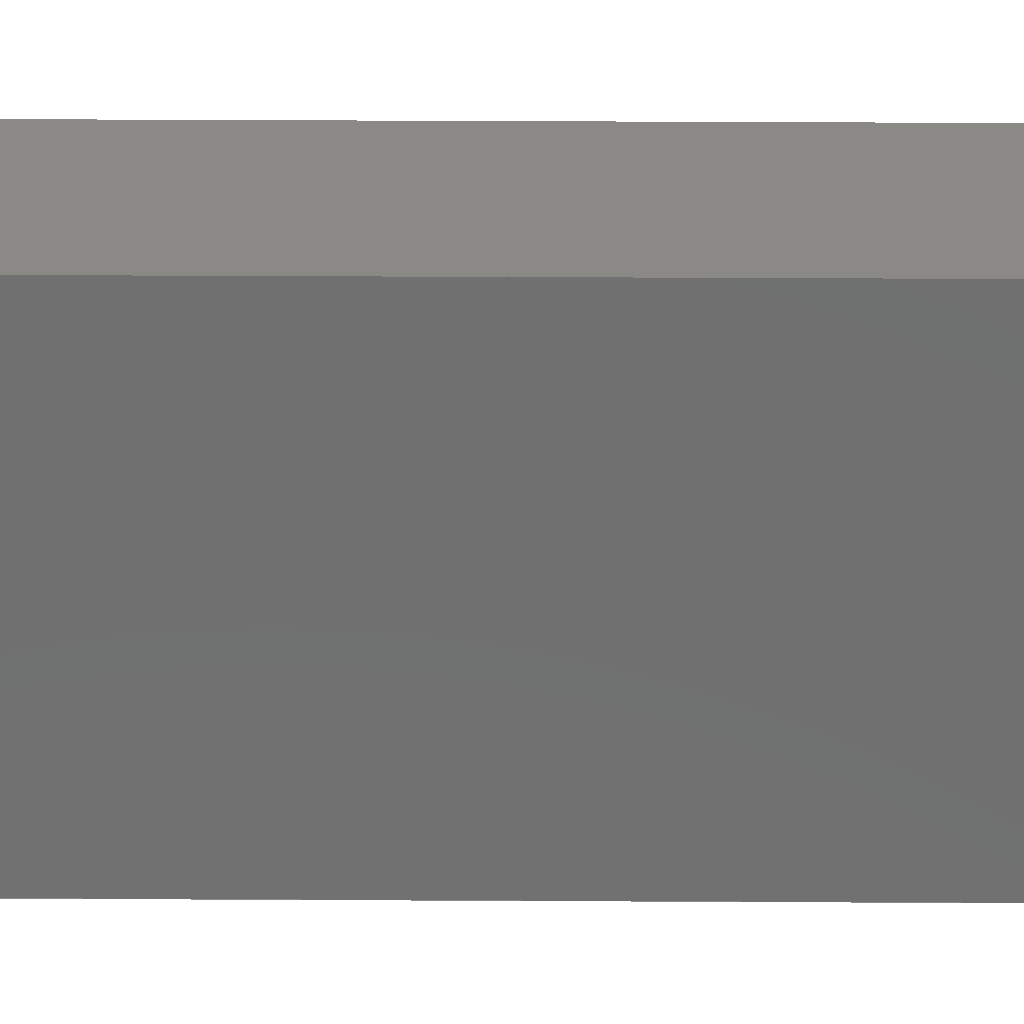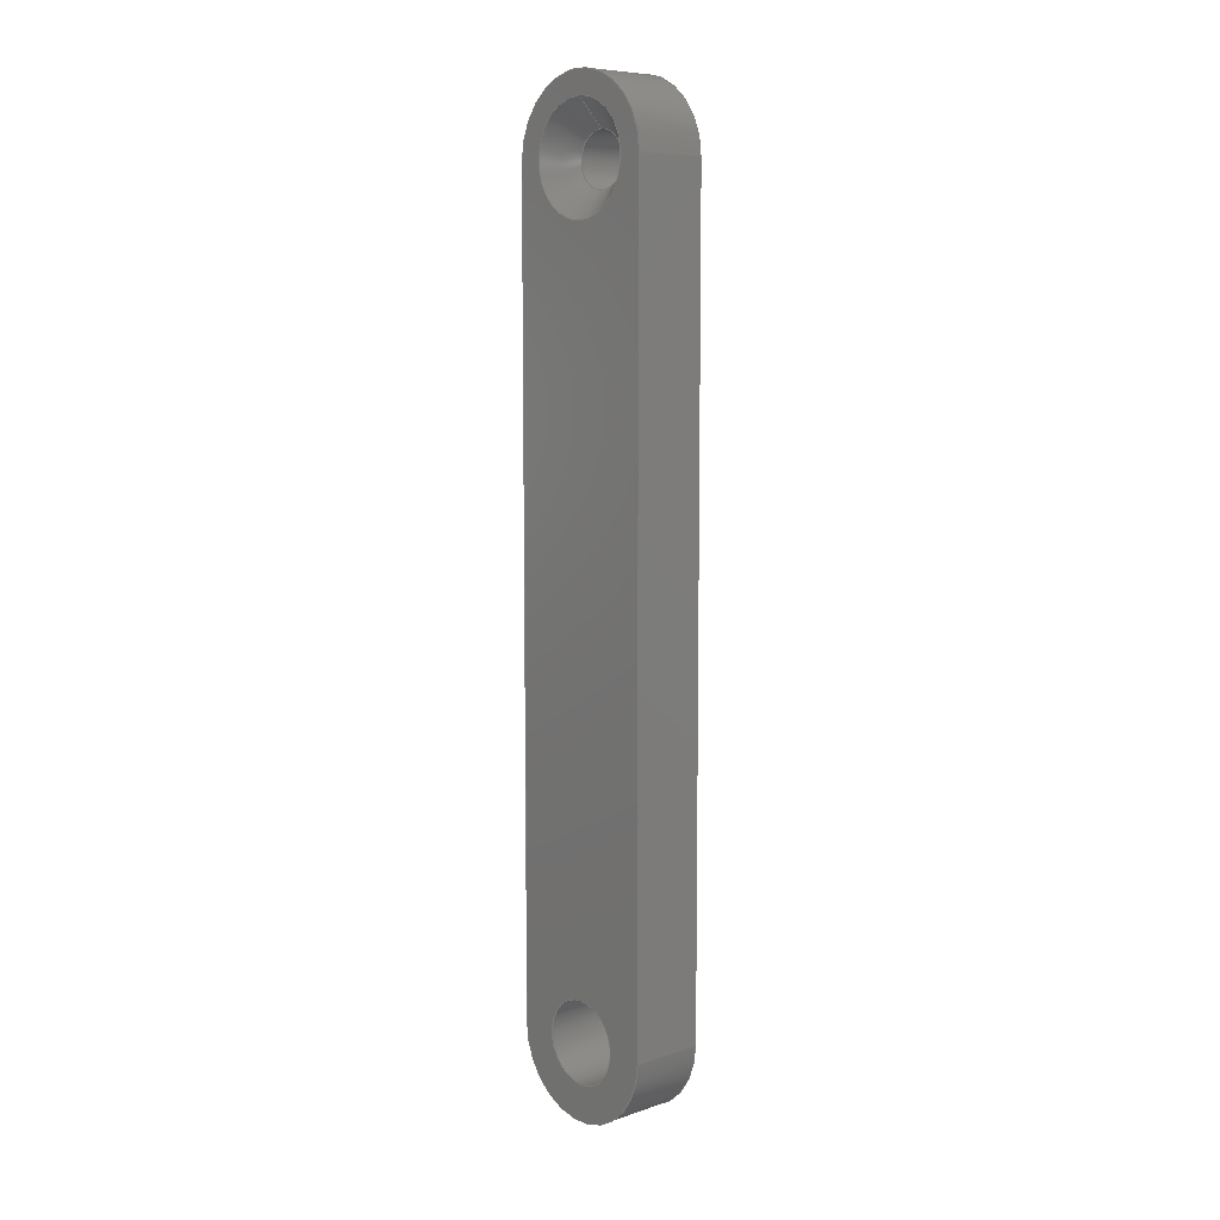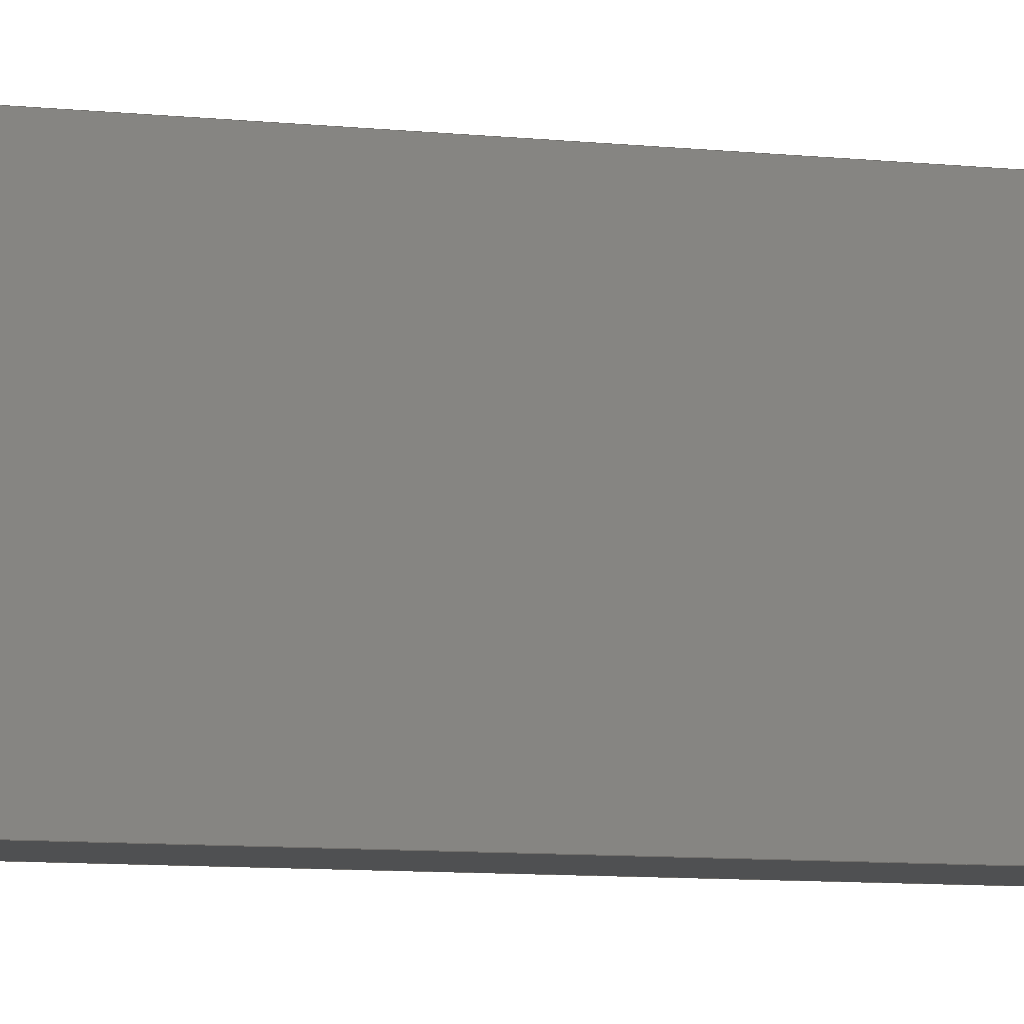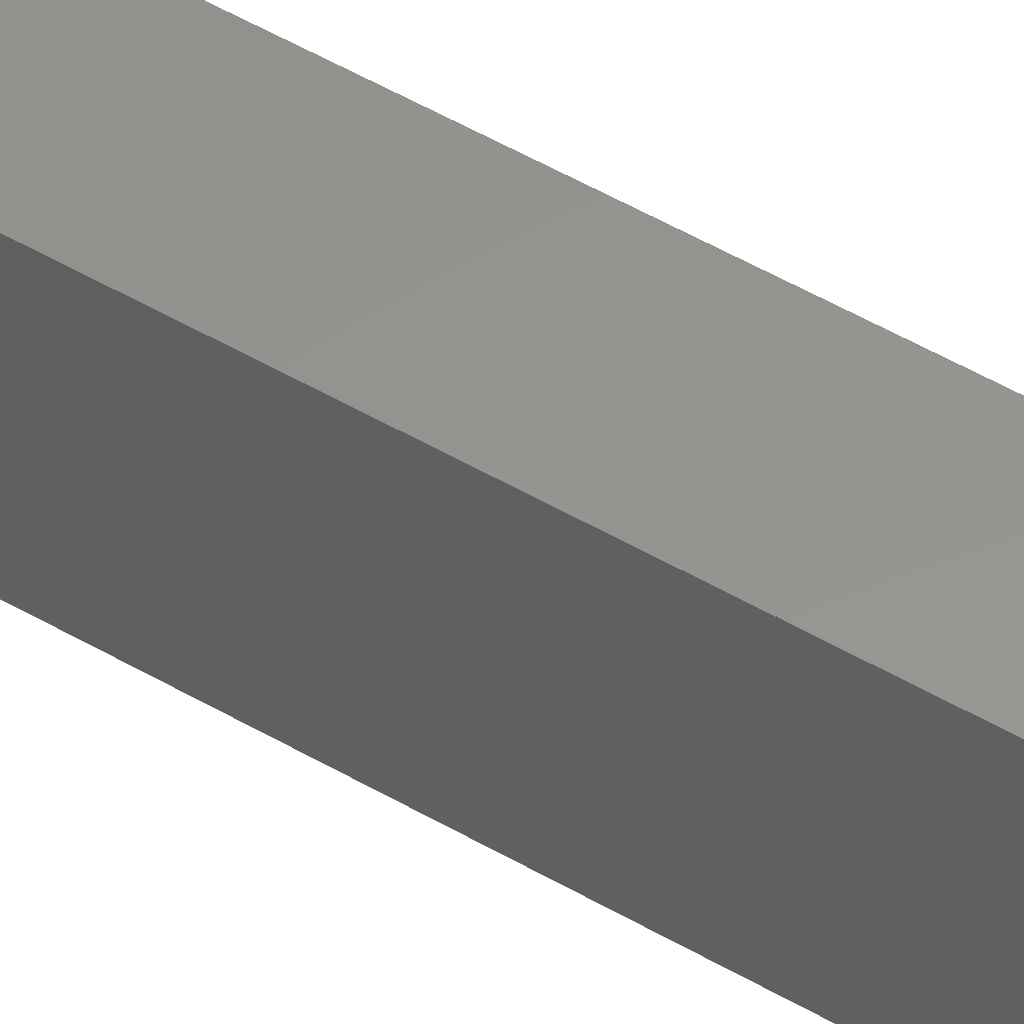
<metadata>
{"format":"step","ext":"step","renderer":"f3d","projection":"perspective","resolution":1024,"background":"white","views":[{"elev":28.8,"azim":-89.5,"up":"+Z"},{"elev":8.1,"azim":-42.6,"up":"+Y"},{"elev":-5.5,"azim":-114.4,"up":"+Z"},{"elev":57.3,"azim":120.5,"up":"+Z"}]}
</metadata>
<code>
ISO-10303-21;
DATA;
#1 = APPLICATION_PROTOCOL_DEFINITION('international standard',
  'automotive_design',2000,#2);
#2 = APPLICATION_CONTEXT(
  'core data for automotive mechanical design processes');
#3 = SHAPE_DEFINITION_REPRESENTATION(#4,#10);
#4 = PRODUCT_DEFINITION_SHAPE('','',#5);
#5 = PRODUCT_DEFINITION('design','',#6,#9);
#6 = PRODUCT_DEFINITION_FORMATION('','',#7);
#7 = PRODUCT('Body010','Body010','',(#8));
#8 = PRODUCT_CONTEXT('',#2,'mechanical');
#9 = PRODUCT_DEFINITION_CONTEXT('part definition',#2,'design');
#10 = ADVANCED_BREP_SHAPE_REPRESENTATION('',(#11,#15),#272);
#11 = AXIS2_PLACEMENT_3D('',#12,#13,#14);
#12 = CARTESIAN_POINT('',(0,0,0));
#13 = DIRECTION('',(0,0,1));
#14 = DIRECTION('',(1,0,-0));
#15 = MANIFOLD_SOLID_BREP('',#16);
#16 = CLOSED_SHELL('',(#17,#50,#75,#131,#187,#209,#226,#243,#255));
#17 = ADVANCED_FACE('',(#18),#45,.F.);
#18 = FACE_BOUND('',#19,.T.);
#19 = EDGE_LOOP('',(#20,#30,#37,#38));
#20 = ORIENTED_EDGE('',*,*,#21,.T.);
#21 = EDGE_CURVE('',#22,#24,#26,.T.);
#22 = VERTEX_POINT('',#23);
#23 = CARTESIAN_POINT('',(1.75,54.25,-2.3e-14));
#24 = VERTEX_POINT('',#25);
#25 = CARTESIAN_POINT('',(4.8,54.25,-2.3e-14));
#26 = LINE('',#27,#28);
#27 = CARTESIAN_POINT('',(0,54.25,-1.767e-14));
#28 = VECTOR('',#29,1);
#29 = DIRECTION('',(1,-2.2e-16,1.1e-16));
#30 = ORIENTED_EDGE('',*,*,#31,.T.);
#31 = EDGE_CURVE('',#24,#24,#32,.T.);
#32 = CIRCLE('',#33,1.75);
#33 = AXIS2_PLACEMENT_3D('',#34,#35,#36);
#34 = CARTESIAN_POINT('',(4.8,52.5,-1.865e-14));
#35 = DIRECTION('',(1,2.2e-16,3.3e-16));
#36 = DIRECTION('',(-2.2e-16,1,-3.3e-16));
#37 = ORIENTED_EDGE('',*,*,#21,.F.);
#38 = ORIENTED_EDGE('',*,*,#39,.F.);
#39 = EDGE_CURVE('',#22,#22,#40,.T.);
#40 = CIRCLE('',#41,1.75);
#41 = AXIS2_PLACEMENT_3D('',#42,#43,#44);
#42 = CARTESIAN_POINT('',(1.75,52.5,-2.25e-14));
#43 = DIRECTION('',(1,0,3.3e-16));
#44 = DIRECTION('',(-1.023e-30,1,3.1e-15));
#45 = CYLINDRICAL_SURFACE('',#46,1.75);
#46 = AXIS2_PLACEMENT_3D('',#47,#48,#49);
#47 = CARTESIAN_POINT('',(0,52.5,-1.709e-14));
#48 = DIRECTION('',(-1,-0,-3.3e-16));
#49 = DIRECTION('',(1.089e-31,1,-3.3e-16));
#50 = ADVANCED_FACE('',(#51),#70,.F.);
#51 = FACE_BOUND('',#52,.T.);
#52 = EDGE_LOOP('',(#53,#61,#62,#63));
#53 = ORIENTED_EDGE('',*,*,#54,.F.);
#54 = EDGE_CURVE('',#22,#55,#57,.T.);
#55 = VERTEX_POINT('',#56);
#56 = CARTESIAN_POINT('',(6e-15,56,-1.8e-14));
#57 = LINE('',#58,#59);
#58 = CARTESIAN_POINT('',(1.75,54.25,-1.709e-14));
#59 = VECTOR('',#60,1);
#60 = DIRECTION('',(-0.7071,0.7071,1.95e-15));
#61 = ORIENTED_EDGE('',*,*,#39,.T.);
#62 = ORIENTED_EDGE('',*,*,#54,.T.);
#63 = ORIENTED_EDGE('',*,*,#64,.F.);
#64 = EDGE_CURVE('',#55,#55,#65,.T.);
#65 = CIRCLE('',#66,3.5);
#66 = AXIS2_PLACEMENT_3D('',#67,#68,#69);
#67 = CARTESIAN_POINT('',(0,52.5,-2.309e-14));
#68 = DIRECTION('',(1,0,3.3e-16));
#69 = DIRECTION('',(-1.023e-30,1,3.1e-15));
#70 = CONICAL_SURFACE('',#71,1.75,0.7854);
#71 = AXIS2_PLACEMENT_3D('',#72,#73,#74);
#72 = CARTESIAN_POINT('',(1.75,52.5,-2.25e-14));
#73 = DIRECTION('',(-1,-0,-3.3e-16));
#74 = DIRECTION('',(-1.023e-30,1,3.1e-15));
#75 = ADVANCED_FACE('',(#76,#112,#123),#126,.T.);
#76 = FACE_BOUND('',#77,.T.);
#77 = EDGE_LOOP('',(#78,#89,#97,#106));
#78 = ORIENTED_EDGE('',*,*,#79,.T.);
#79 = EDGE_CURVE('',#80,#82,#84,.T.);
#80 = VERTEX_POINT('',#81);
#81 = CARTESIAN_POINT('',(4.8,-2.81e-12,5));
#82 = VERTEX_POINT('',#83);
#83 = CARTESIAN_POINT('',(4.8,-4e-15,-5));
#84 = CIRCLE('',#85,5);
#85 = AXIS2_PLACEMENT_3D('',#86,#87,#88);
#86 = CARTESIAN_POINT('',(4.8,0,-1.776e-15));
#87 = DIRECTION('',(1,2.2e-16,3.3e-16));
#88 = DIRECTION('',(-2.2e-16,1,-3.3e-16));
#89 = ORIENTED_EDGE('',*,*,#90,.T.);
#90 = EDGE_CURVE('',#82,#91,#93,.T.);
#91 = VERTEX_POINT('',#92);
#92 = CARTESIAN_POINT('',(4.8,52.5,-5));
#93 = LINE('',#94,#95);
#94 = CARTESIAN_POINT('',(4.8,-3.4e-16,-5));
#95 = VECTOR('',#96,1);
#96 = DIRECTION('',(-2.2e-16,1,-3.3e-16));
#97 = ORIENTED_EDGE('',*,*,#98,.T.);
#98 = EDGE_CURVE('',#91,#99,#101,.T.);
#99 = VERTEX_POINT('',#100);
#100 = CARTESIAN_POINT('',(4.8,52.5,5));
#101 = CIRCLE('',#102,5);
#102 = AXIS2_PLACEMENT_3D('',#103,#104,#105);
#103 = CARTESIAN_POINT('',(4.8,52.5,-1.865e-14));
#104 = DIRECTION('',(1,2.2e-16,3.3e-16));
#105 = DIRECTION('',(-2.2e-16,1,-3.3e-16));
#106 = ORIENTED_EDGE('',*,*,#107,.F.);
#107 = EDGE_CURVE('',#80,#99,#108,.T.);
#108 = LINE('',#109,#110);
#109 = CARTESIAN_POINT('',(4.8,-2.81e-12,5));
#110 = VECTOR('',#111,1);
#111 = DIRECTION('',(-2.2e-16,1,-3.3e-16));
#112 = FACE_BOUND('',#113,.F.);
#113 = EDGE_LOOP('',(#114));
#114 = ORIENTED_EDGE('',*,*,#115,.T.);
#115 = EDGE_CURVE('',#116,#116,#118,.T.);
#116 = VERTEX_POINT('',#117);
#117 = CARTESIAN_POINT('',(4.8,2.65,-1e-15));
#118 = CIRCLE('',#119,2.65);
#119 = AXIS2_PLACEMENT_3D('',#120,#121,#122);
#120 = CARTESIAN_POINT('',(4.8,0,-1.776e-15));
#121 = DIRECTION('',(1,2.2e-16,3.3e-16));
#122 = DIRECTION('',(-2.2e-16,1,-3.3e-16));
#123 = FACE_BOUND('',#124,.F.);
#124 = EDGE_LOOP('',(#125));
#125 = ORIENTED_EDGE('',*,*,#31,.T.);
#126 = PLANE('',#127);
#127 = AXIS2_PLACEMENT_3D('',#128,#129,#130);
#128 = CARTESIAN_POINT('',(4.8,25.47,1.332e-14));
#129 = DIRECTION('',(1,-2.2e-16,-1.1e-16));
#130 = DIRECTION('',(1.1e-16,-1.1e-16,1));
#131 = ADVANCED_FACE('',(#132,#135,#171),#182,.F.);
#132 = FACE_BOUND('',#133,.F.);
#133 = EDGE_LOOP('',(#134));
#134 = ORIENTED_EDGE('',*,*,#64,.F.);
#135 = FACE_BOUND('',#136,.F.);
#136 = EDGE_LOOP('',(#137,#148,#156,#165));
#137 = ORIENTED_EDGE('',*,*,#138,.T.);
#138 = EDGE_CURVE('',#139,#141,#143,.T.);
#139 = VERTEX_POINT('',#140);
#140 = CARTESIAN_POINT('',(-2e-15,-2.809e-12,5));
#141 = VERTEX_POINT('',#142);
#142 = CARTESIAN_POINT('',(2e-15,-2e-15,-5));
#143 = CIRCLE('',#144,5);
#144 = AXIS2_PLACEMENT_3D('',#145,#146,#147);
#145 = CARTESIAN_POINT('',(0,0,0));
#146 = DIRECTION('',(1,2.2e-16,3.3e-16));
#147 = DIRECTION('',(-2.2e-16,1,-3.3e-16));
#148 = ORIENTED_EDGE('',*,*,#149,.T.);
#149 = EDGE_CURVE('',#141,#150,#152,.T.);
#150 = VERTEX_POINT('',#151);
#151 = CARTESIAN_POINT('',(7e-15,52.5,-5));
#152 = LINE('',#153,#154);
#153 = CARTESIAN_POINT('',(1.67e-15,-3.4e-16,-5));
#154 = VECTOR('',#155,1);
#155 = DIRECTION('',(-2.2e-16,1,-3.3e-16));
#156 = ORIENTED_EDGE('',*,*,#157,.T.);
#157 = EDGE_CURVE('',#150,#158,#160,.T.);
#158 = VERTEX_POINT('',#159);
#159 = CARTESIAN_POINT('',(4e-15,52.5,5));
#160 = CIRCLE('',#161,5);
#161 = AXIS2_PLACEMENT_3D('',#162,#163,#164);
#162 = CARTESIAN_POINT('',(-1.166e-14,52.5,-1.709e-14));
#163 = DIRECTION('',(1,2.2e-16,3.3e-16));
#164 = DIRECTION('',(-2.2e-16,1,-3.3e-16));
#165 = ORIENTED_EDGE('',*,*,#166,.F.);
#166 = EDGE_CURVE('',#139,#158,#167,.T.);
#167 = LINE('',#168,#169);
#168 = CARTESIAN_POINT('',(-1.67e-15,-2.81e-12,5));
#169 = VECTOR('',#170,1);
#170 = DIRECTION('',(-2.2e-16,1,-3.3e-16));
#171 = FACE_BOUND('',#172,.T.);
#172 = EDGE_LOOP('',(#173));
#173 = ORIENTED_EDGE('',*,*,#174,.T.);
#174 = EDGE_CURVE('',#175,#175,#177,.T.);
#175 = VERTEX_POINT('',#176);
#176 = CARTESIAN_POINT('',(0,2.65,-1e-15));
#177 = CIRCLE('',#178,2.65);
#178 = AXIS2_PLACEMENT_3D('',#179,#180,#181);
#179 = CARTESIAN_POINT('',(0,0,0));
#180 = DIRECTION('',(1,2.2e-16,3.3e-16));
#181 = DIRECTION('',(-2.2e-16,1,-3.3e-16));
#182 = PLANE('',#183);
#183 = AXIS2_PLACEMENT_3D('',#184,#185,#186);
#184 = CARTESIAN_POINT('',(-5.66e-15,25.47,1.531e-14));
#185 = DIRECTION('',(1,-2.2e-16,-1.1e-16));
#186 = DIRECTION('',(1.1e-16,-1.1e-16,1));
#187 = ADVANCED_FACE('',(#188),#204,.T.);
#188 = FACE_BOUND('',#189,.F.);
#189 = EDGE_LOOP('',(#190,#196,#197,#203));
#190 = ORIENTED_EDGE('',*,*,#191,.T.);
#191 = EDGE_CURVE('',#139,#80,#192,.T.);
#192 = LINE('',#193,#194);
#193 = CARTESIAN_POINT('',(-1.67e-15,-2.809e-12,5));
#194 = VECTOR('',#195,1);
#195 = DIRECTION('',(1,-2.2e-16,1.1e-16));
#196 = ORIENTED_EDGE('',*,*,#79,.T.);
#197 = ORIENTED_EDGE('',*,*,#198,.F.);
#198 = EDGE_CURVE('',#141,#82,#199,.T.);
#199 = LINE('',#200,#201);
#200 = CARTESIAN_POINT('',(1.67e-15,-1.46e-15,-5));
#201 = VECTOR('',#202,1);
#202 = DIRECTION('',(1,-2.2e-16,1.1e-16));
#203 = ORIENTED_EDGE('',*,*,#138,.F.);
#204 = CYLINDRICAL_SURFACE('',#205,5);
#205 = AXIS2_PLACEMENT_3D('',#206,#207,#208);
#206 = CARTESIAN_POINT('',(0,0,0));
#207 = DIRECTION('',(-1,-0,-3.3e-16));
#208 = DIRECTION('',(1.089e-31,1,-3.3e-16));
#209 = ADVANCED_FACE('',(#210),#221,.F.);
#210 = FACE_BOUND('',#211,.F.);
#211 = EDGE_LOOP('',(#212,#213,#214,#220));
#212 = ORIENTED_EDGE('',*,*,#198,.T.);
#213 = ORIENTED_EDGE('',*,*,#90,.T.);
#214 = ORIENTED_EDGE('',*,*,#215,.F.);
#215 = EDGE_CURVE('',#150,#91,#216,.T.);
#216 = LINE('',#217,#218);
#217 = CARTESIAN_POINT('',(1.67e-15,52.5,-5));
#218 = VECTOR('',#219,1);
#219 = DIRECTION('',(1,-2.2e-16,1.1e-16));
#220 = ORIENTED_EDGE('',*,*,#149,.F.);
#221 = PLANE('',#222);
#222 = AXIS2_PLACEMENT_3D('',#223,#224,#225);
#223 = CARTESIAN_POINT('',(1.67e-15,-1.46e-15,-5));
#224 = DIRECTION('',(-1.1e-16,3.3e-16,1));
#225 = DIRECTION('',(0,1,-3.3e-16));
#226 = ADVANCED_FACE('',(#227),#238,.T.);
#227 = FACE_BOUND('',#228,.F.);
#228 = EDGE_LOOP('',(#229,#230,#231,#237));
#229 = ORIENTED_EDGE('',*,*,#215,.T.);
#230 = ORIENTED_EDGE('',*,*,#98,.T.);
#231 = ORIENTED_EDGE('',*,*,#232,.F.);
#232 = EDGE_CURVE('',#158,#99,#233,.T.);
#233 = LINE('',#234,#235);
#234 = CARTESIAN_POINT('',(-1.67e-15,52.5,5));
#235 = VECTOR('',#236,1);
#236 = DIRECTION('',(1,-2.2e-16,1.1e-16));
#237 = ORIENTED_EDGE('',*,*,#157,.F.);
#238 = CYLINDRICAL_SURFACE('',#239,5);
#239 = AXIS2_PLACEMENT_3D('',#240,#241,#242);
#240 = CARTESIAN_POINT('',(0,52.5,-1.709e-14));
#241 = DIRECTION('',(-1,-0,-3.3e-16));
#242 = DIRECTION('',(1.089e-31,1,-3.3e-16));
#243 = ADVANCED_FACE('',(#244),#250,.T.);
#244 = FACE_BOUND('',#245,.T.);
#245 = EDGE_LOOP('',(#246,#247,#248,#249));
#246 = ORIENTED_EDGE('',*,*,#191,.T.);
#247 = ORIENTED_EDGE('',*,*,#107,.T.);
#248 = ORIENTED_EDGE('',*,*,#232,.F.);
#249 = ORIENTED_EDGE('',*,*,#166,.F.);
#250 = PLANE('',#251);
#251 = AXIS2_PLACEMENT_3D('',#252,#253,#254);
#252 = CARTESIAN_POINT('',(-1.67e-15,-2.809e-12,5));
#253 = DIRECTION('',(-1.1e-16,3.3e-16,1));
#254 = DIRECTION('',(0,1,-3.3e-16));
#255 = ADVANCED_FACE('',(#256),#267,.F.);
#256 = FACE_BOUND('',#257,.T.);
#257 = EDGE_LOOP('',(#258,#264,#265,#266));
#258 = ORIENTED_EDGE('',*,*,#259,.T.);
#259 = EDGE_CURVE('',#175,#116,#260,.T.);
#260 = LINE('',#261,#262);
#261 = CARTESIAN_POINT('',(0,2.65,-8.8e-16));
#262 = VECTOR('',#263,1);
#263 = DIRECTION('',(1,-2.2e-16,1.1e-16));
#264 = ORIENTED_EDGE('',*,*,#115,.T.);
#265 = ORIENTED_EDGE('',*,*,#259,.F.);
#266 = ORIENTED_EDGE('',*,*,#174,.F.);
#267 = CYLINDRICAL_SURFACE('',#268,2.65);
#268 = AXIS2_PLACEMENT_3D('',#269,#270,#271);
#269 = CARTESIAN_POINT('',(0,0,0));
#270 = DIRECTION('',(-1,-0,-3.3e-16));
#271 = DIRECTION('',(1.089e-31,1,-3.3e-16));
#272 = ( GEOMETRIC_REPRESENTATION_CONTEXT(3) 
GLOBAL_UNCERTAINTY_ASSIGNED_CONTEXT((#276)) GLOBAL_UNIT_ASSIGNED_CONTEXT
((#273,#274,#275)) REPRESENTATION_CONTEXT('Context #1',
  '3D Context with UNIT and UNCERTAINTY') );
#273 = ( LENGTH_UNIT() NAMED_UNIT(*) SI_UNIT(.MILLI.,.METRE.) );
#274 = ( NAMED_UNIT(*) PLANE_ANGLE_UNIT() SI_UNIT($,.RADIAN.) );
#275 = ( NAMED_UNIT(*) SI_UNIT($,.STERADIAN.) SOLID_ANGLE_UNIT() );
#276 = UNCERTAINTY_MEASURE_WITH_UNIT(LENGTH_MEASURE(1e-07),#273,
  'distance_accuracy_value','confusion accuracy');
#277 = PRODUCT_RELATED_PRODUCT_CATEGORY('part',$,(#7));
#278 = MECHANICAL_DESIGN_GEOMETRIC_PRESENTATION_REPRESENTATION('',(#279)
  ,#272);
#279 = STYLED_ITEM('color',(#280),#15);
#280 = PRESENTATION_STYLE_ASSIGNMENT((#281,#287));
#281 = SURFACE_STYLE_USAGE(.BOTH.,#282);
#282 = SURFACE_SIDE_STYLE('',(#283));
#283 = SURFACE_STYLE_FILL_AREA(#284);
#284 = FILL_AREA_STYLE('',(#285));
#285 = FILL_AREA_STYLE_COLOUR('',#286);
#286 = COLOUR_RGB('',0.6784,0.7098,0.7412);
#287 = CURVE_STYLE('',#288,POSITIVE_LENGTH_MEASURE(0.1),#289);
#288 = DRAUGHTING_PRE_DEFINED_CURVE_FONT('continuous');
#289 = COLOUR_RGB('',0.09804,0.09804,
  0.09804);
ENDSEC;
END-ISO-10303-21;

</code>
